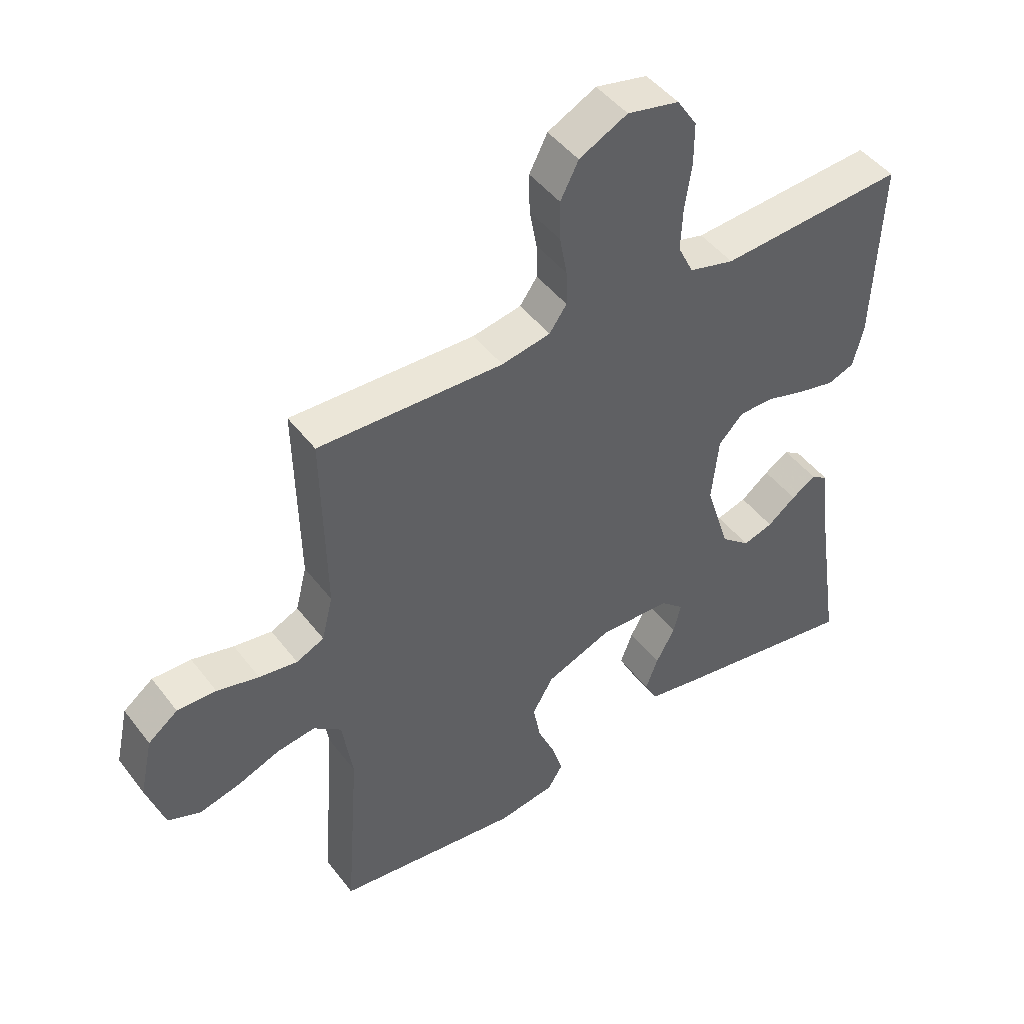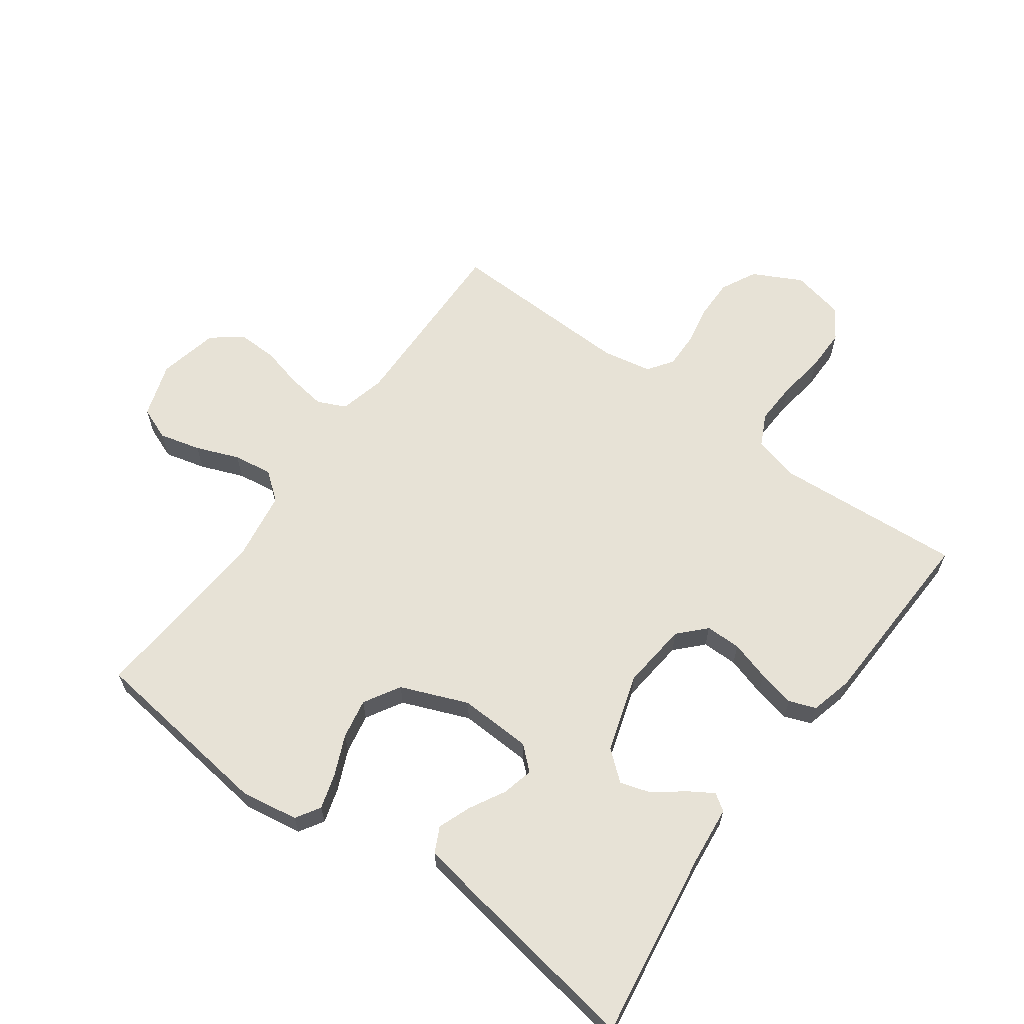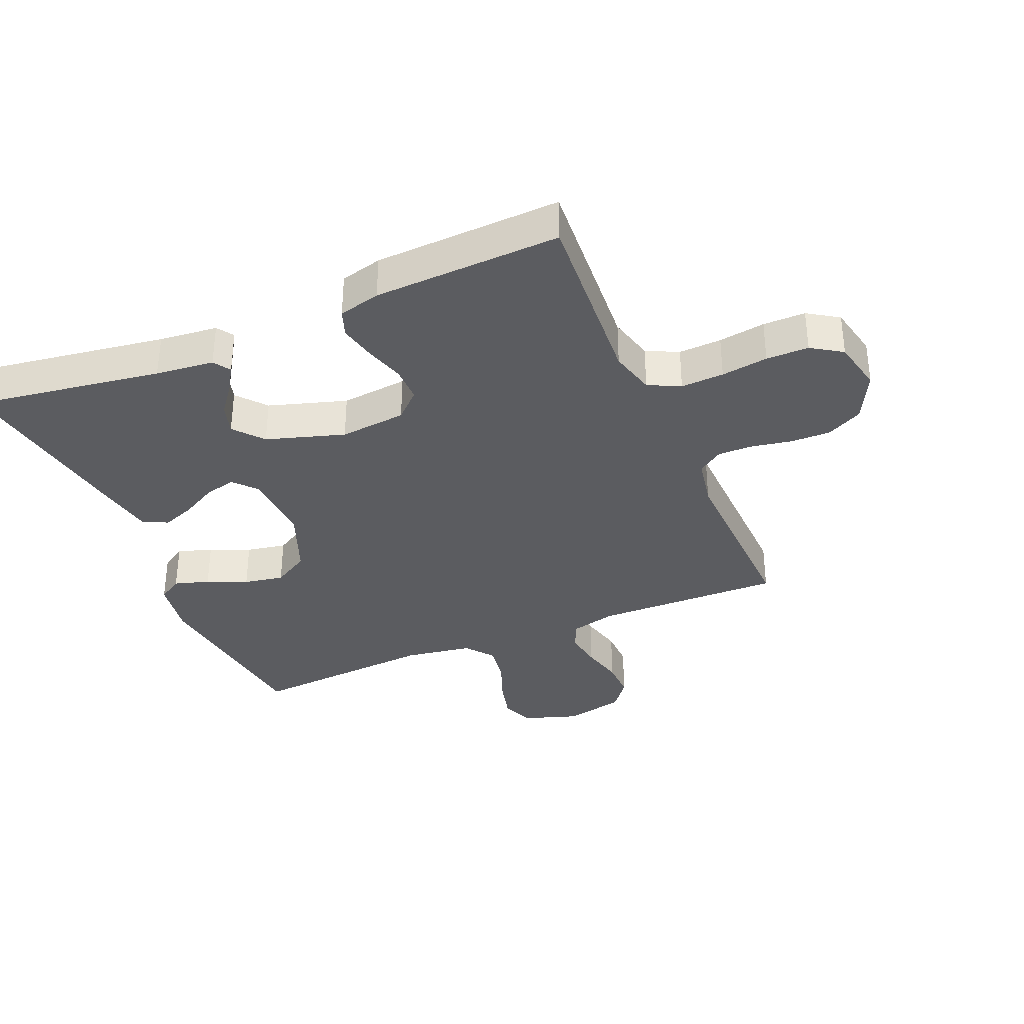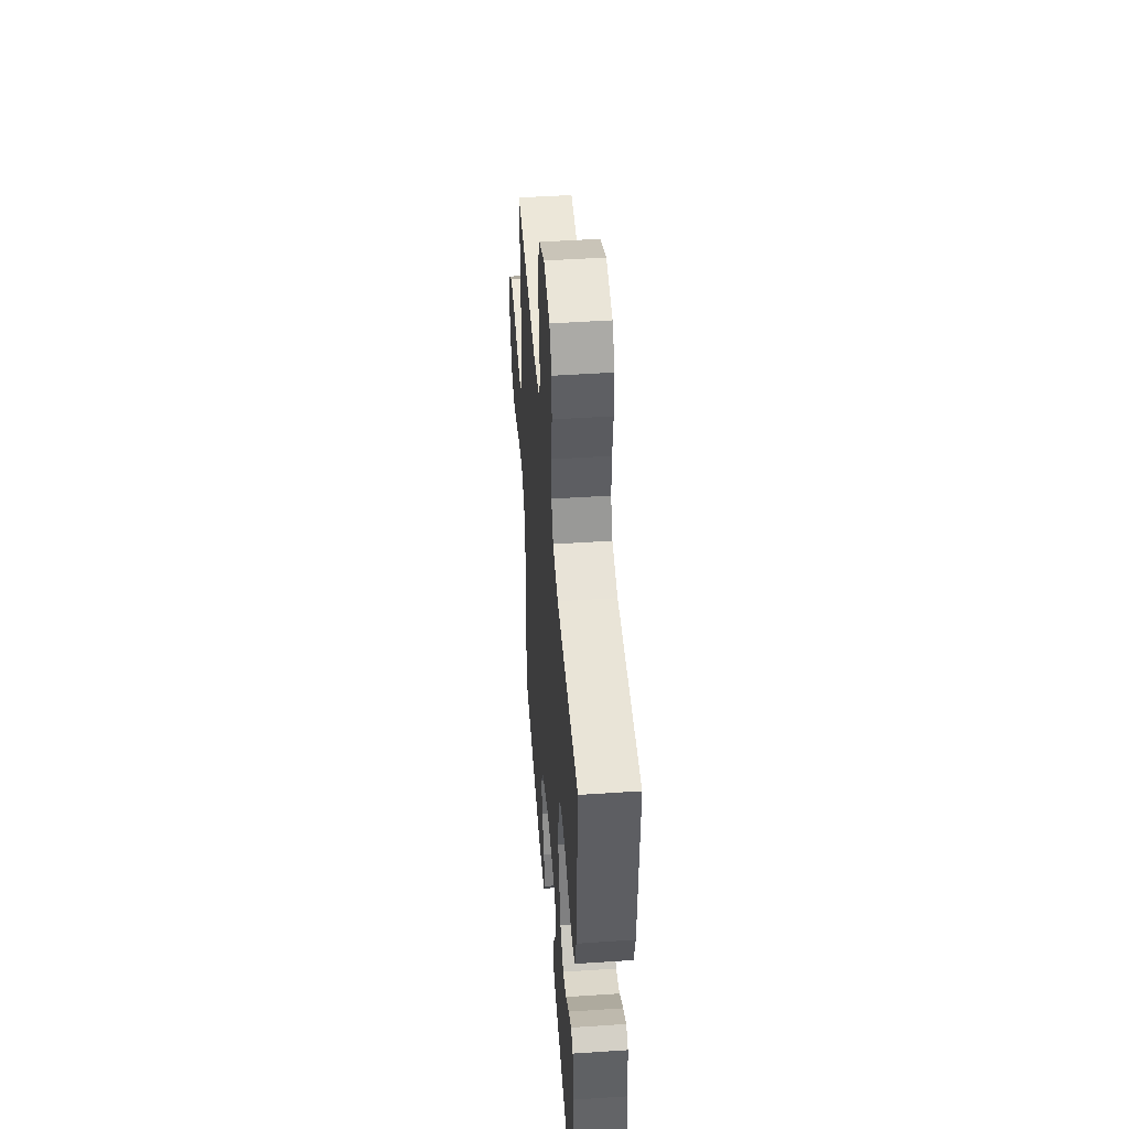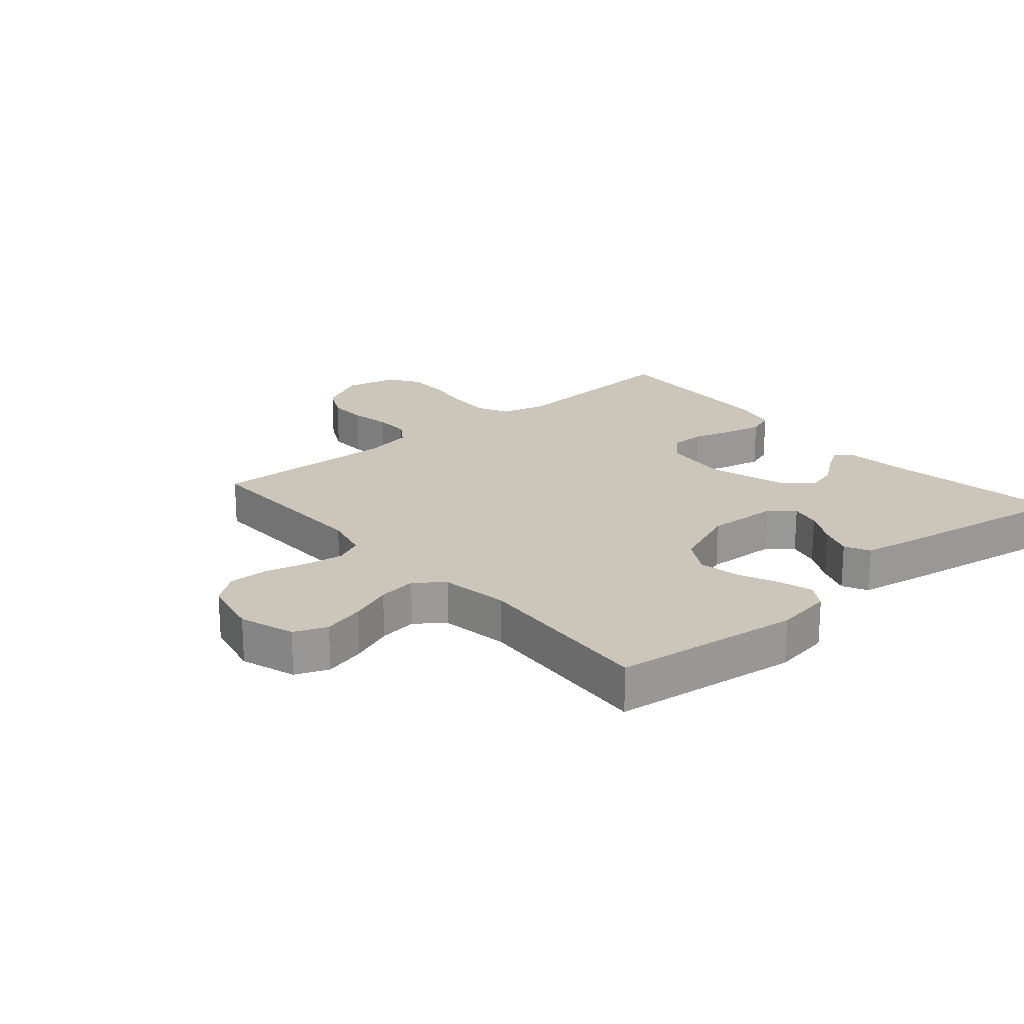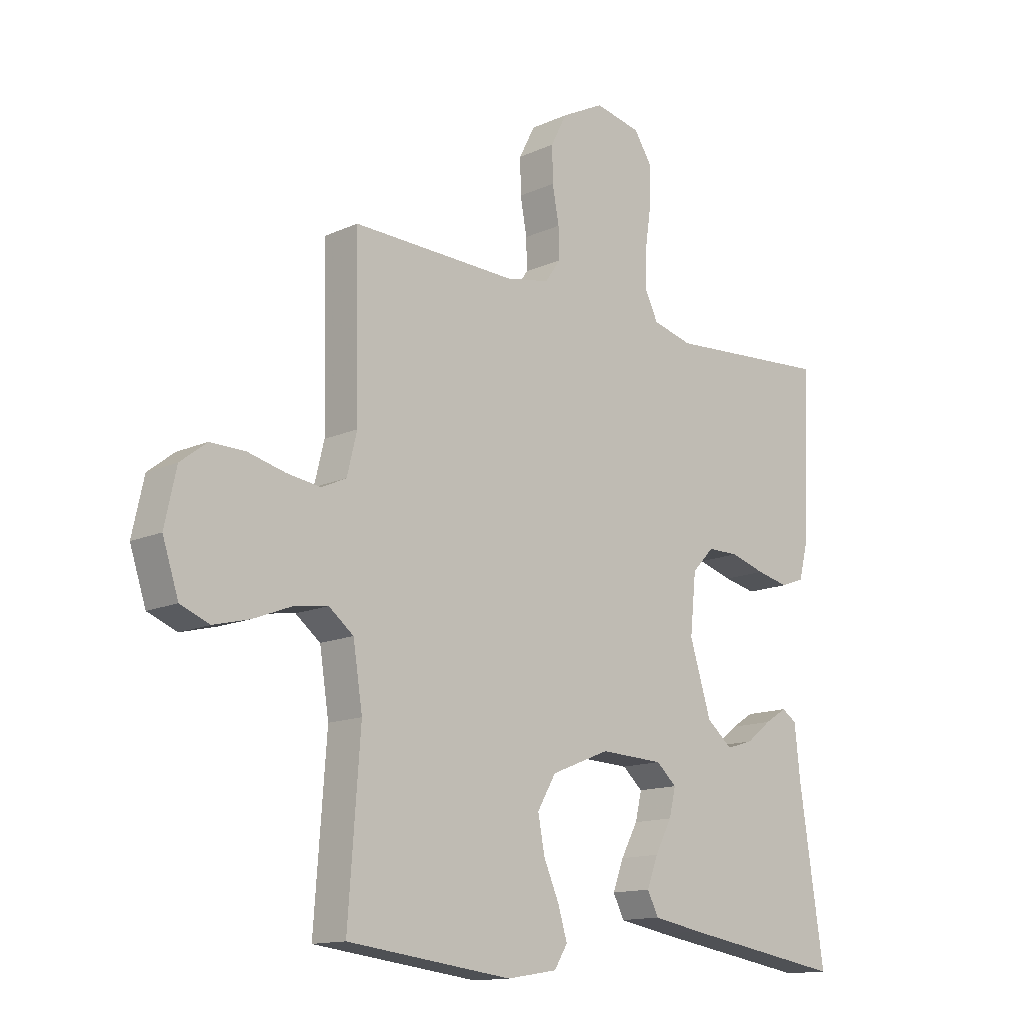
<metadata>
{"format":"obj","ext":"obj","renderer":"f3d","projection":"perspective","resolution":1024,"background":"white","views":[{"elev":46.2,"azim":144.9,"up":"+Z"},{"elev":63.2,"azim":-144.0,"up":"+Y"},{"elev":-34.9,"azim":-67.0,"up":"+Y"},{"elev":47.7,"azim":-94.3,"up":"+Z"},{"elev":21.0,"azim":139.4,"up":"+Y"},{"elev":-13.7,"azim":135.5,"up":"+Z"}]}
</metadata>
<code>
v 0.5 0.07 0.5
v 0.494 0.07 0.2
v 0.512 0.07 0.127
v 0.557 0.07 0.106
v 0.619 0.07 0.115
v 0.687 0.07 0.132
v 0.75 0.07 0.133
v 0.798 0.07 0.096
v 0.819 0.07 0
v 0.79 0.07 -0.088
v 0.737 0.07 -0.109
v 0.671 0.07 -0.092
v 0.602 0.07 -0.065
v 0.54 0.07 -0.056
v 0.495 0.07 -0.091
v 0.478 0.07 -0.2
v 0.5 0.07 -0.5
v 0.2 0.07 -0.537
v 0.108 0.07 -0.522
v 0.084 0.07 -0.483
v 0.101 0.07 -0.427
v 0.129 0.07 -0.363
v 0.141 0.07 -0.299
v 0.107 0.07 -0.241
v 0 0.07 -0.198
v -0.116 0.07 -0.203
v -0.153 0.07 -0.236
v -0.141 0.07 -0.286
v -0.11 0.07 -0.343
v -0.09 0.07 -0.396
v -0.11 0.07 -0.436
v -0.2 0.07 -0.452
v -0.5 0.07 -0.5
v -0.455 0.07 -0.2
v -0.445 0.07 -0.106
v -0.418 0.07 -0.088
v -0.378 0.07 -0.113
v -0.332 0.07 -0.149
v -0.283 0.07 -0.164
v -0.236 0.07 -0.125
v -0.197 0.07 0
v -0.208 0.07 0.107
v -0.248 0.07 0.149
v -0.305 0.07 0.149
v -0.369 0.07 0.13
v -0.428 0.07 0.117
v -0.471 0.07 0.133
v -0.488 0.07 0.2
v -0.5 0.07 0.5
v -0.2 0.07 0.479
v -0.127 0.07 0.498
v -0.102 0.07 0.549
v -0.105 0.07 0.618
v -0.116 0.07 0.693
v -0.116 0.07 0.761
v -0.084 0.07 0.81
v 0 0.07 0.828
v 0.078 0.07 0.788
v 0.107 0.07 0.731
v 0.106 0.07 0.667
v 0.094 0.07 0.602
v 0.093 0.07 0.546
v 0.121 0.07 0.506
v 0.2 0.07 0.491
v 0.5 0 0.5
v 0.494 0 0.2
v 0.512 0 0.127
v 0.557 0 0.106
v 0.619 0 0.115
v 0.687 0 0.132
v 0.75 0 0.133
v 0.798 0 0.096
v 0.819 0 0
v 0.79 0 -0.088
v 0.737 0 -0.109
v 0.671 0 -0.092
v 0.602 0 -0.065
v 0.54 0 -0.056
v 0.495 0 -0.091
v 0.478 0 -0.2
v 0.5 0 -0.5
v 0.2 0 -0.537
v 0.108 0 -0.522
v 0.084 0 -0.483
v 0.101 0 -0.427
v 0.129 0 -0.363
v 0.141 0 -0.299
v 0.107 0 -0.241
v 0 0 -0.198
v -0.116 0 -0.203
v -0.153 0 -0.236
v -0.141 0 -0.286
v -0.11 0 -0.343
v -0.09 0 -0.396
v -0.11 0 -0.436
v -0.2 0 -0.452
v -0.5 0 -0.5
v -0.455 0 -0.2
v -0.445 0 -0.106
v -0.418 0 -0.088
v -0.378 0 -0.113
v -0.332 0 -0.149
v -0.283 0 -0.164
v -0.236 0 -0.125
v -0.197 0 0
v -0.208 0 0.107
v -0.248 0 0.149
v -0.305 0 0.149
v -0.369 0 0.13
v -0.428 0 0.117
v -0.471 0 0.133
v -0.488 0 0.2
v -0.5 0 0.5
v -0.2 0 0.479
v -0.127 0 0.498
v -0.102 0 0.549
v -0.105 0 0.618
v -0.116 0 0.693
v -0.116 0 0.761
v -0.084 0 0.81
v 0 0 0.828
v 0.078 0 0.788
v 0.107 0 0.731
v 0.106 0 0.667
v 0.094 0 0.602
v 0.093 0 0.546
v 0.121 0 0.506
v 0.2 0 0.491
f 58 59 60 61
f 58 61 62
f 57 58 62
f 56 57 62
f 53 54 55 56
f 52 53 56 62
f 51 52 62 63
f 47 48 49 50
f 44 45 46 47
f 44 47 50 51
f 35 36 37 38
f 34 35 38
f 34 38 39
f 33 34 39
f 32 33 39 40
f 28 29 30 31
f 27 28 31 32
f 19 20 21 22
f 19 22 23
f 16 17 18 19
f 15 16 19 23
f 14 15 23 24
f 10 11 12 13
f 10 13 14
f 9 10 14
f 8 9 14
f 5 6 7 8
f 4 5 8 14
f 3 4 14 24
f 64 1 2
f 43 44 51 63
f 42 43 63 64
f 41 42 64 2
f 27 32 40 41
f 26 27 41
f 25 26 41 2
f 2 3 24 25
f 125 124 123 122
f 126 125 122
f 126 122 121
f 126 121 120
f 120 119 118 117
f 126 120 117 116
f 127 126 116 115
f 114 113 112 111
f 111 110 109 108
f 115 114 111 108
f 102 101 100 99
f 102 99 98
f 103 102 98
f 103 98 97
f 104 103 97 96
f 95 94 93 92
f 96 95 92 91
f 86 85 84 83
f 87 86 83
f 83 82 81 80
f 87 83 80 79
f 88 87 79 78
f 77 76 75 74
f 78 77 74
f 78 74 73
f 78 73 72
f 72 71 70 69
f 78 72 69 68
f 88 78 68 67
f 66 65 128
f 127 115 108 107
f 128 127 107 106
f 66 128 106 105
f 105 104 96 91
f 105 91 90
f 66 105 90 89
f 89 88 67 66
f 1 65 66 2
f 2 66 67 3
f 3 67 68 4
f 4 68 69 5
f 5 69 70 6
f 6 70 71 7
f 7 71 72 8
f 8 72 73 9
f 9 73 74 10
f 10 74 75 11
f 11 75 76 12
f 12 76 77 13
f 13 77 78 14
f 14 78 79 15
f 15 79 80 16
f 16 80 81 17
f 17 81 82 18
f 18 82 83 19
f 19 83 84 20
f 20 84 85 21
f 21 85 86 22
f 22 86 87 23
f 23 87 88 24
f 24 88 89 25
f 25 89 90 26
f 26 90 91 27
f 27 91 92 28
f 28 92 93 29
f 29 93 94 30
f 30 94 95 31
f 31 95 96 32
f 32 96 97 33
f 33 97 98 34
f 34 98 99 35
f 35 99 100 36
f 36 100 101 37
f 37 101 102 38
f 38 102 103 39
f 39 103 104 40
f 40 104 105 41
f 41 105 106 42
f 42 106 107 43
f 43 107 108 44
f 44 108 109 45
f 45 109 110 46
f 46 110 111 47
f 47 111 112 48
f 48 112 113 49
f 49 113 114 50
f 50 114 115 51
f 51 115 116 52
f 52 116 117 53
f 53 117 118 54
f 54 118 119 55
f 55 119 120 56
f 56 120 121 57
f 57 121 122 58
f 58 122 123 59
f 59 123 124 60
f 60 124 125 61
f 61 125 126 62
f 62 126 127 63
f 63 127 128 64
f 64 128 65 1

</code>
